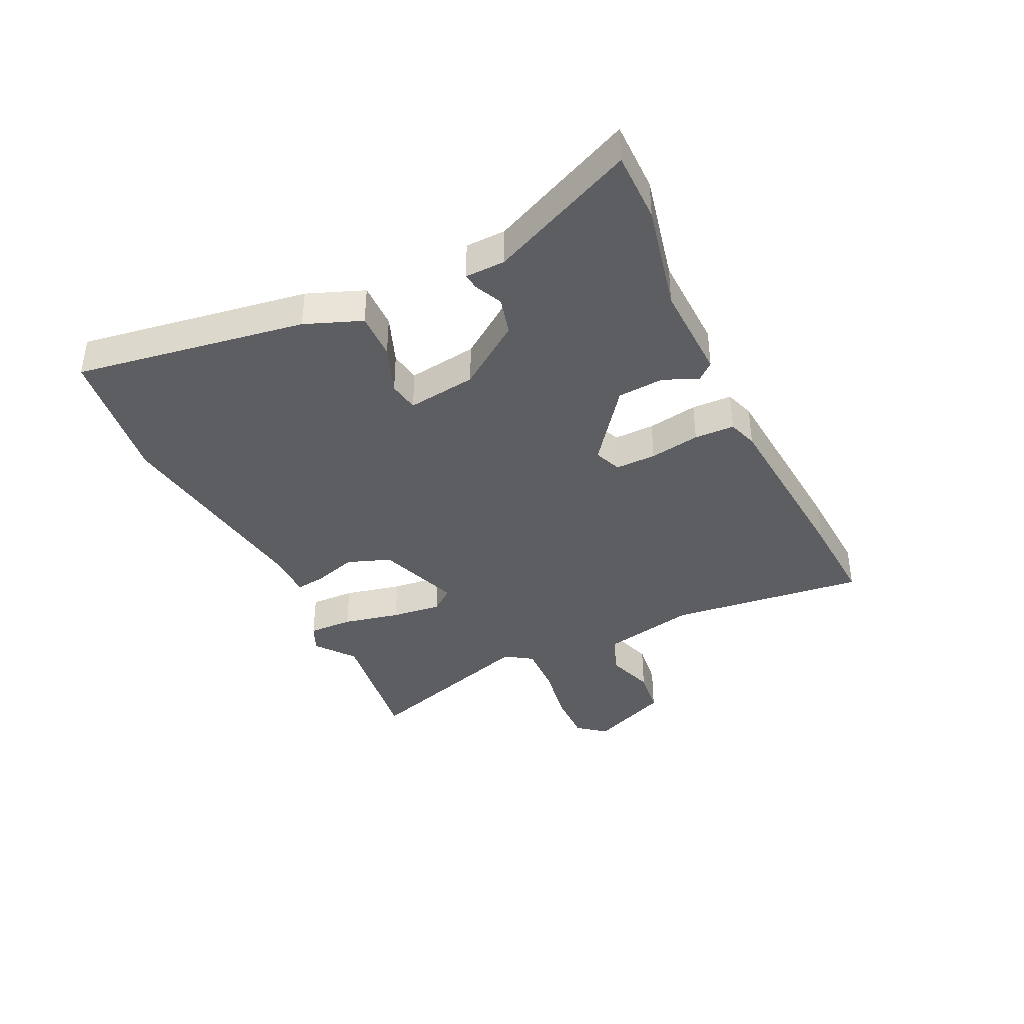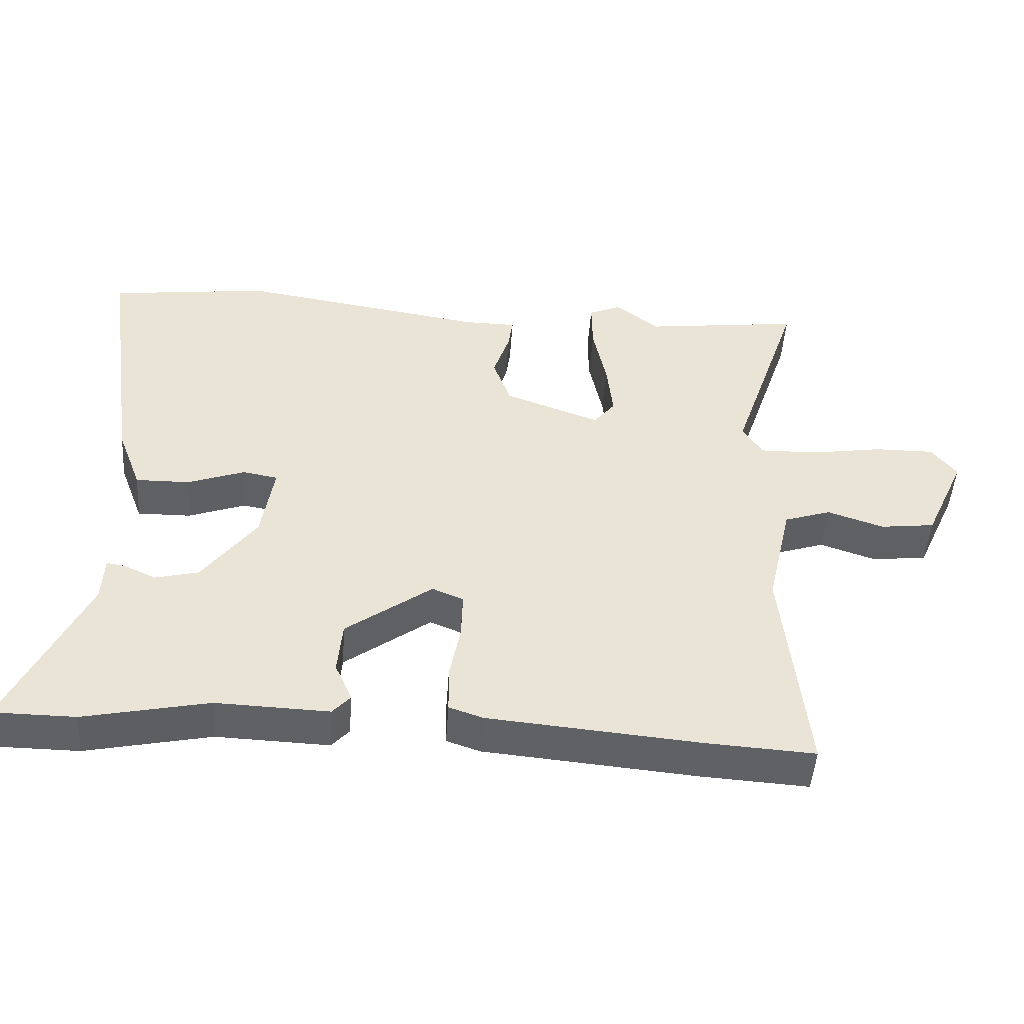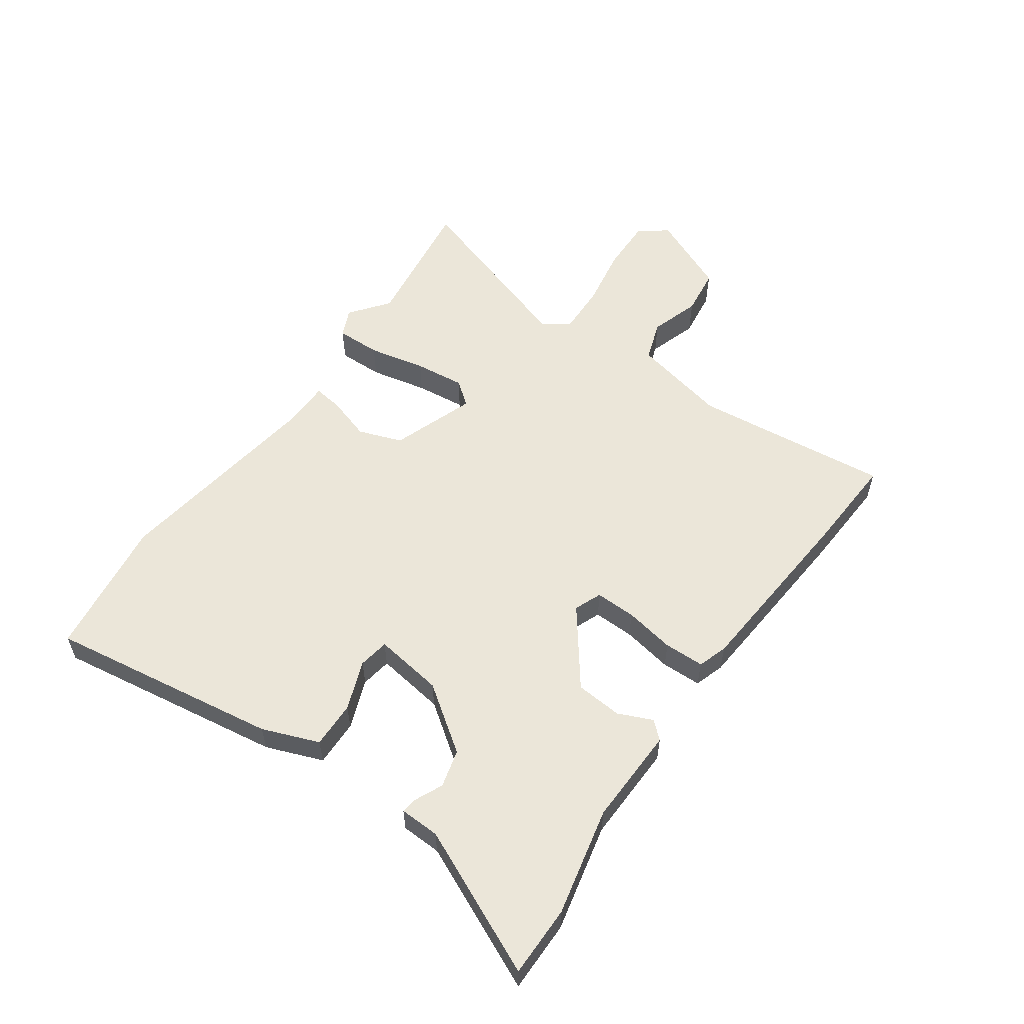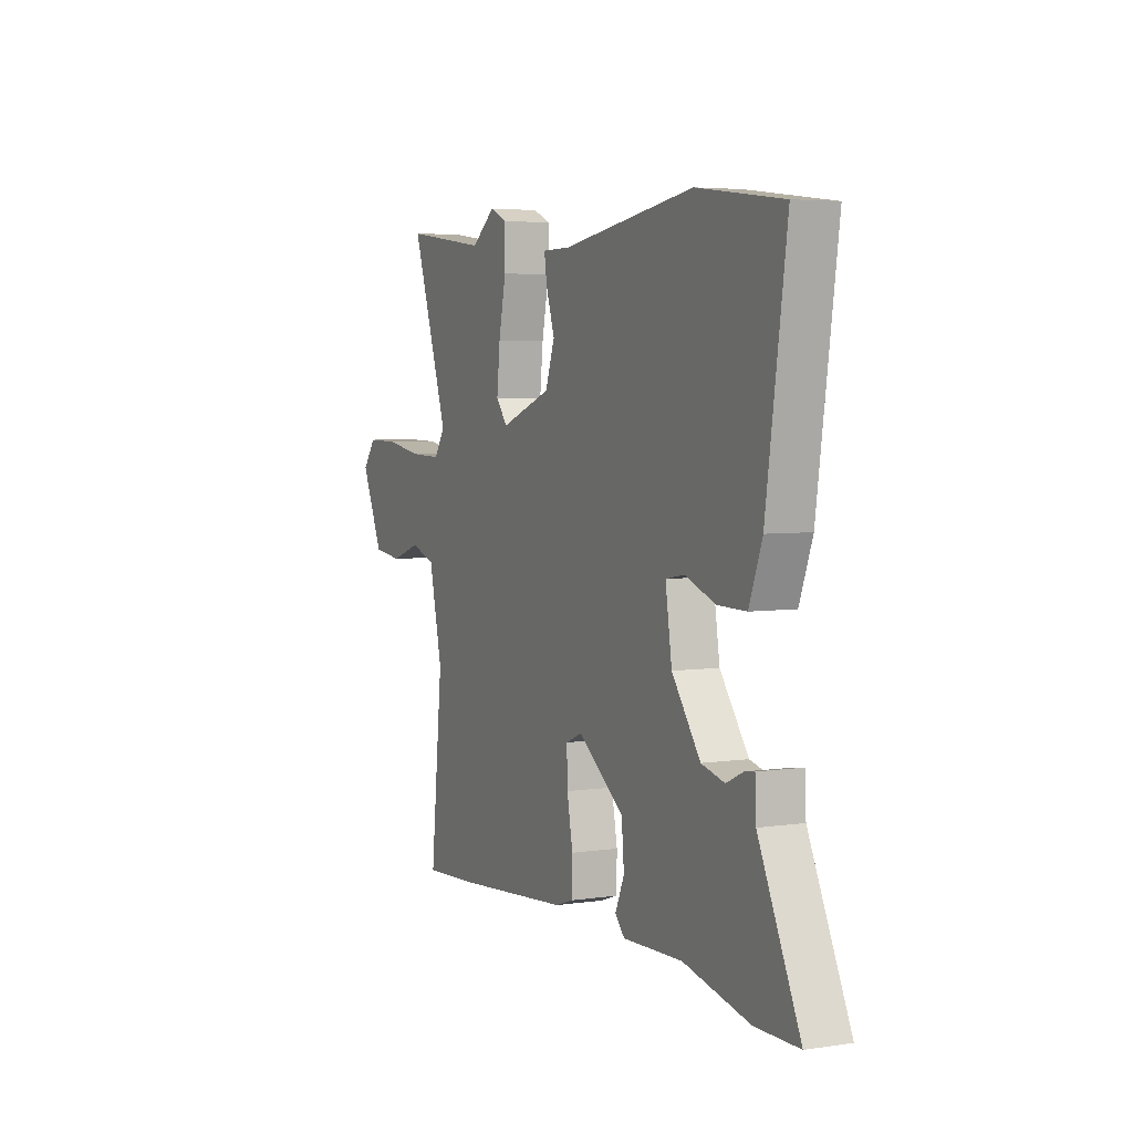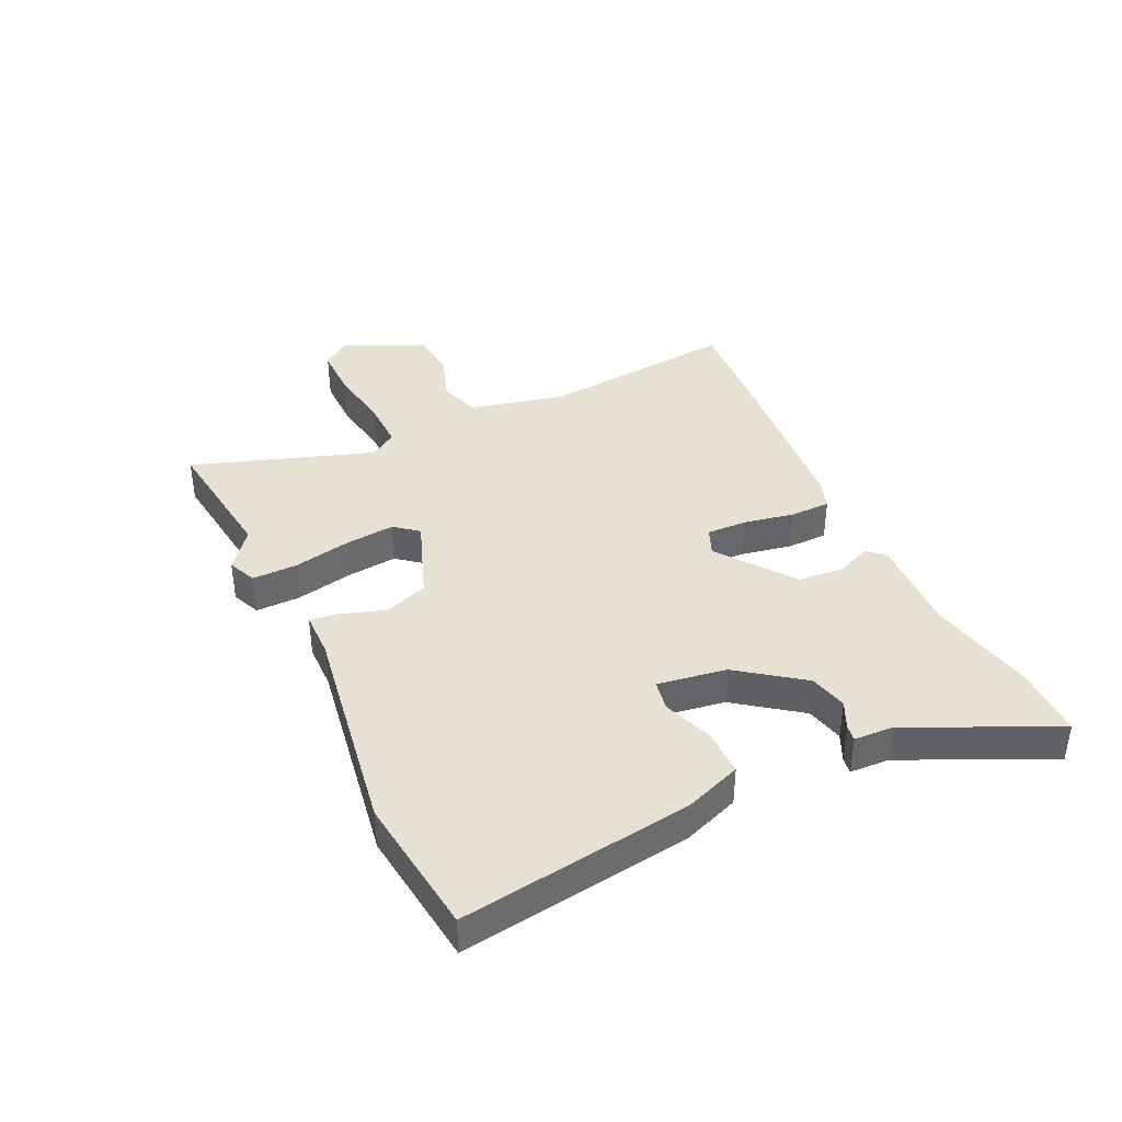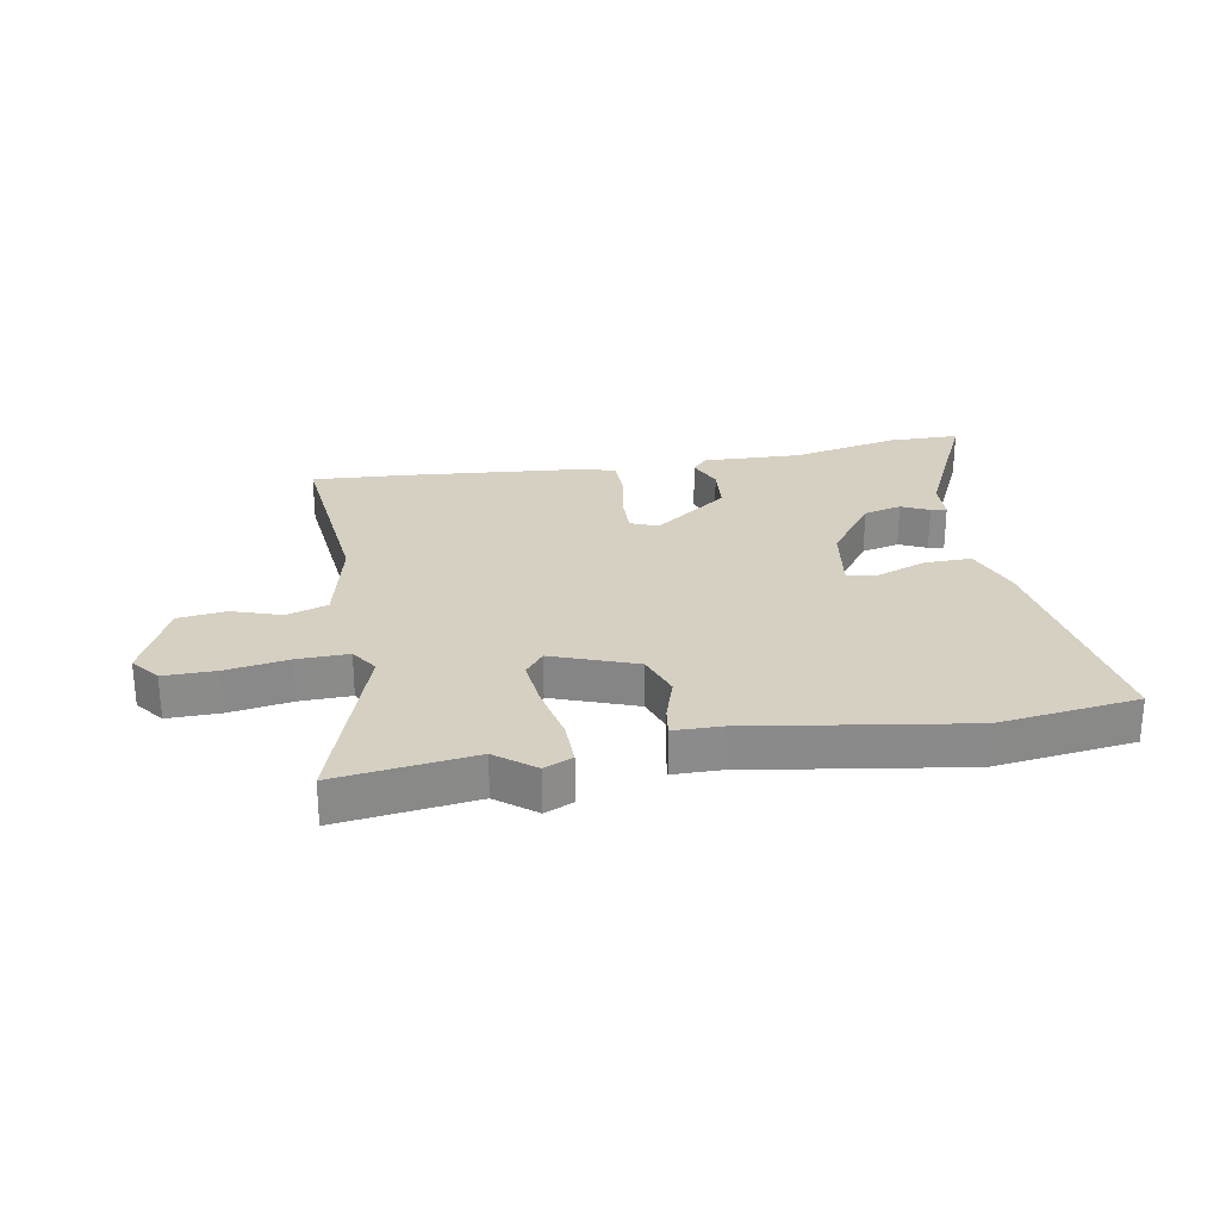
<metadata>
{"format":"obj","ext":"obj","renderer":"f3d","projection":"perspective","resolution":1024,"background":"white","views":[{"elev":-38.7,"azim":114.9,"up":"+Y"},{"elev":-48.5,"azim":176.0,"up":"+Z"},{"elev":56.7,"azim":124.7,"up":"+Y"},{"elev":4.6,"azim":64.8,"up":"+Z"},{"elev":39.4,"azim":64.9,"up":"+Y"},{"elev":26.5,"azim":-10.1,"up":"+Y"}]}
</metadata>
<code>
v 0.327 0.07 0.522
v 0.563 0.07 0.492
v 0.507 0.07 0.101
v 0.471 0.07 0.005
v 0.392 0.07 0.006
v 0.308 0.07 0.037
v 0.256 0.07 0.028
v 0.274 0.07 -0.089
v 0.353 0.07 -0.197
v 0.417 0.07 -0.213
v 0.464 0.07 -0.191
v 0.491 0.07 -0.187
v 0.494 0.07 -0.255
v 0.608 0.07 -0.499
v 0.488 0.07 -0.5
v 0.305 0.07 -0.461
v 0.139 0.07 -0.467
v 0.113 0.07 -0.438
v 0.138 0.07 -0.38
v 0.131 0.07 -0.301
v 0.004 0.07 -0.207
v -0.042 0.07 -0.226
v -0.04 0.07 -0.295
v -0.024 0.07 -0.38
v -0.025 0.07 -0.448
v -0.075 0.07 -0.465
v -0.387 0.07 -0.493
v -0.546 0.07 -0.503
v -0.512 0.07 -0.17
v -0.549 0.07 -0.008
v -0.618 0.07 0.015
v -0.701 0.07 -0.013
v -0.782 0.07 -0.003
v -0.843 0.07 0.132
v -0.806 0.07 0.18
v -0.717 0.07 0.179
v -0.612 0.07 0.162
v -0.526 0.07 0.16
v -0.496 0.07 0.206
v -0.599 0.07 0.513
v -0.367 0.07 0.483
v -0.302 0.07 0.534
v -0.254 0.07 0.513
v -0.255 0.07 0.437
v -0.275 0.07 0.34
v -0.284 0.07 0.255
v -0.252 0.07 0.215
v -0.111 0.07 0.267
v -0.085 0.07 0.341
v -0.109 0.07 0.415
v -0.116 0.07 0.464
v -0.038 0.07 0.465
v 0.327 0 0.522
v 0.563 0 0.492
v 0.507 0 0.101
v 0.471 0 0.005
v 0.392 0 0.006
v 0.308 0 0.037
v 0.256 0 0.028
v 0.274 0 -0.089
v 0.353 0 -0.197
v 0.417 0 -0.213
v 0.464 0 -0.191
v 0.491 0 -0.187
v 0.494 0 -0.255
v 0.608 0 -0.499
v 0.488 0 -0.5
v 0.305 0 -0.461
v 0.139 0 -0.467
v 0.113 0 -0.438
v 0.138 0 -0.38
v 0.131 0 -0.301
v 0.004 0 -0.207
v -0.042 0 -0.226
v -0.04 0 -0.295
v -0.024 0 -0.38
v -0.025 0 -0.448
v -0.075 0 -0.465
v -0.387 0 -0.493
v -0.546 0 -0.503
v -0.512 0 -0.17
v -0.549 0 -0.008
v -0.618 0 0.015
v -0.701 0 -0.013
v -0.782 0 -0.003
v -0.843 0 0.132
v -0.806 0 0.18
v -0.717 0 0.179
v -0.612 0 0.162
v -0.526 0 0.16
v -0.496 0 0.206
v -0.599 0 0.513
v -0.367 0 0.483
v -0.302 0 0.534
v -0.254 0 0.513
v -0.255 0 0.437
v -0.275 0 0.34
v -0.284 0 0.255
v -0.252 0 0.215
v -0.111 0 0.267
v -0.085 0 0.341
v -0.109 0 0.415
v -0.116 0 0.464
v -0.038 0 0.465
f 49 50 51 52
f 4 5 6
f 3 4 6
f 2 3 6
f 1 2 6
f 52 1 6
f 49 52 6
f 48 49 6
f 47 48 6 7
f 43 44 45
f 42 43 45
f 41 42 45
f 41 45 46
f 40 41 46
f 39 40 46
f 38 39 46 47
f 35 36 37
f 34 35 37
f 33 34 37
f 32 33 37
f 31 32 37
f 30 31 37 38
f 47 7 8
f 38 47 8
f 30 38 8
f 29 30 8
f 27 28 29
f 26 27 29
f 25 26 29
f 24 25 29
f 23 24 29
f 16 17 18 19
f 16 19 20
f 15 16 20
f 14 15 20
f 13 14 20
f 10 11 12 13
f 13 20 21
f 10 13 21
f 9 10 21
f 29 8 9 21
f 22 23 29
f 21 22 29
f 104 103 102 101
f 58 57 56
f 58 56 55
f 58 55 54
f 58 54 53
f 58 53 104
f 58 104 101
f 58 101 100
f 59 58 100 99
f 97 96 95
f 97 95 94
f 97 94 93
f 98 97 93
f 98 93 92
f 98 92 91
f 99 98 91 90
f 89 88 87
f 89 87 86
f 89 86 85
f 89 85 84
f 89 84 83
f 90 89 83 82
f 60 59 99
f 60 99 90
f 60 90 82
f 60 82 81
f 81 80 79
f 81 79 78
f 81 78 77
f 81 77 76
f 81 76 75
f 71 70 69 68
f 72 71 68
f 72 68 67
f 72 67 66
f 72 66 65
f 65 64 63 62
f 73 72 65
f 73 65 62
f 73 62 61
f 73 61 60 81
f 81 75 74
f 81 74 73
f 1 53 54 2
f 2 54 55 3
f 3 55 56 4
f 4 56 57 5
f 5 57 58 6
f 6 58 59 7
f 7 59 60 8
f 8 60 61 9
f 9 61 62 10
f 10 62 63 11
f 11 63 64 12
f 12 64 65 13
f 13 65 66 14
f 14 66 67 15
f 15 67 68 16
f 16 68 69 17
f 17 69 70 18
f 18 70 71 19
f 19 71 72 20
f 20 72 73 21
f 21 73 74 22
f 22 74 75 23
f 23 75 76 24
f 24 76 77 25
f 25 77 78 26
f 26 78 79 27
f 27 79 80 28
f 28 80 81 29
f 29 81 82 30
f 30 82 83 31
f 31 83 84 32
f 32 84 85 33
f 33 85 86 34
f 34 86 87 35
f 35 87 88 36
f 36 88 89 37
f 37 89 90 38
f 38 90 91 39
f 39 91 92 40
f 40 92 93 41
f 41 93 94 42
f 42 94 95 43
f 43 95 96 44
f 44 96 97 45
f 45 97 98 46
f 46 98 99 47
f 47 99 100 48
f 48 100 101 49
f 49 101 102 50
f 50 102 103 51
f 51 103 104 52
f 52 104 53 1

</code>
